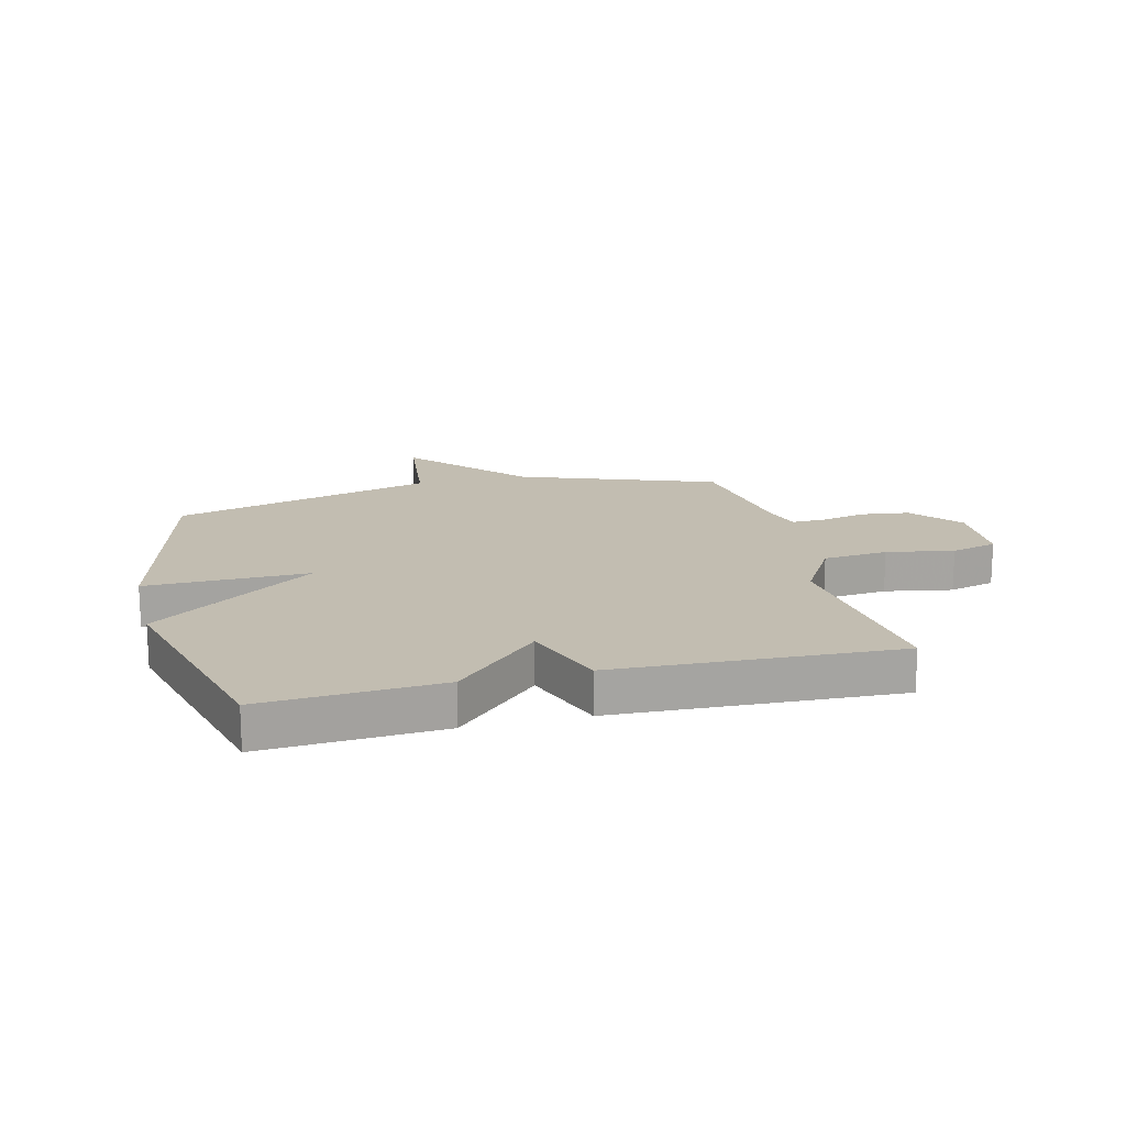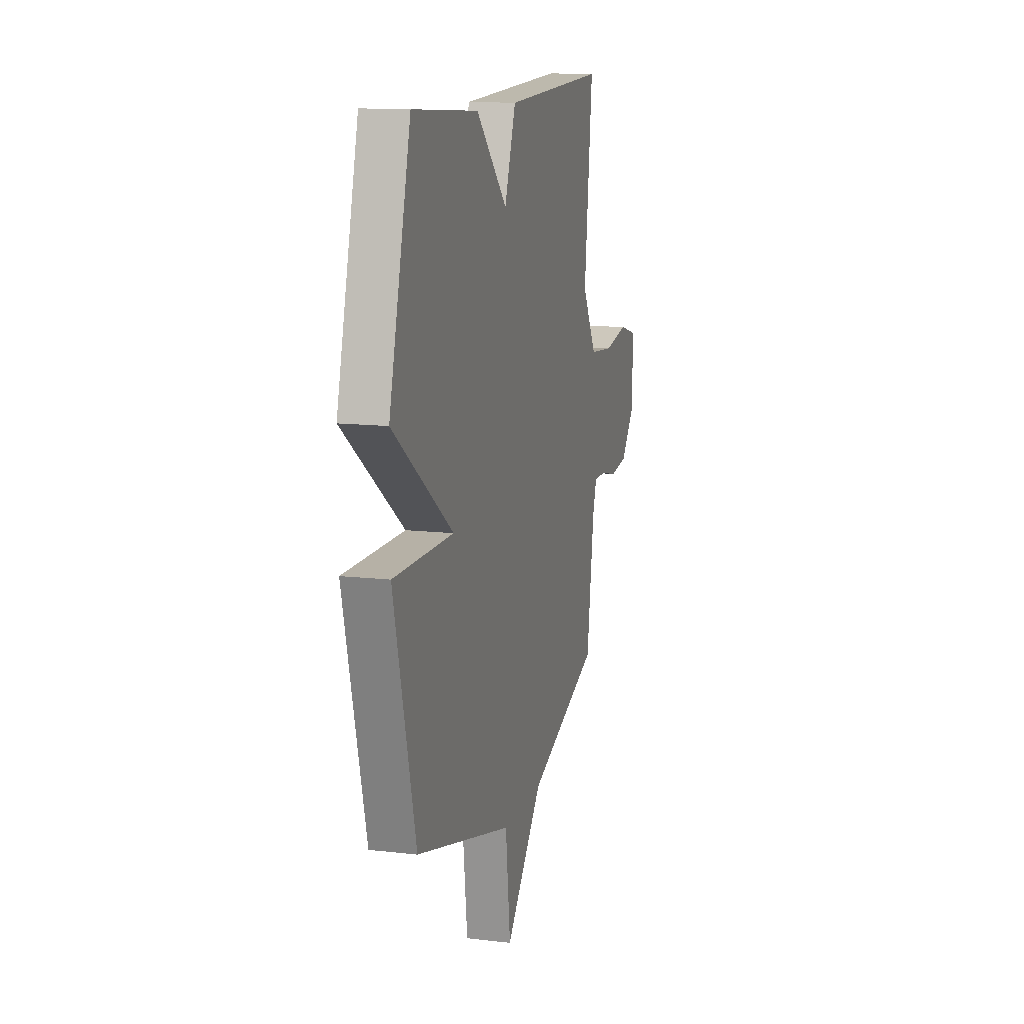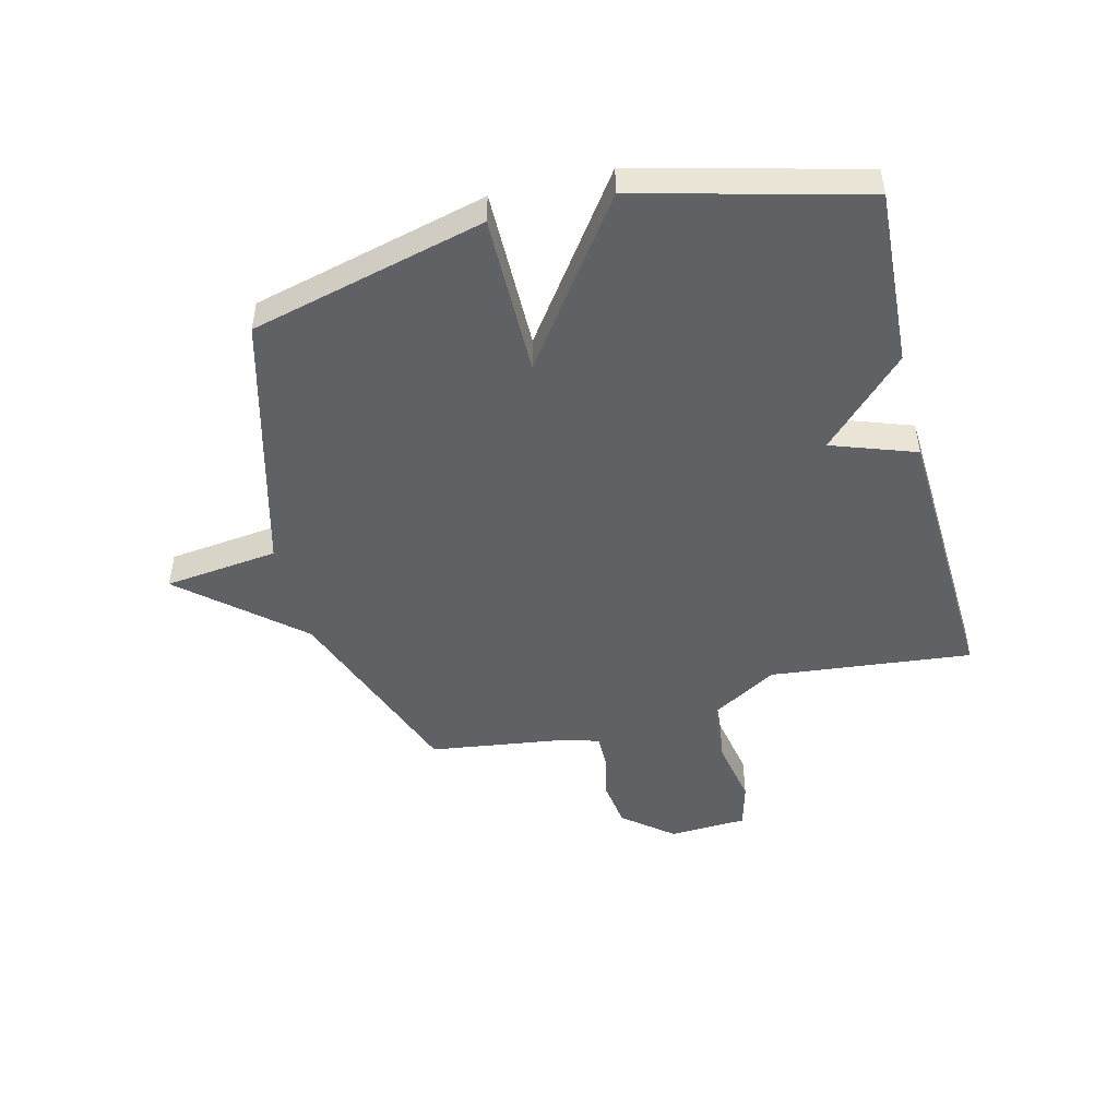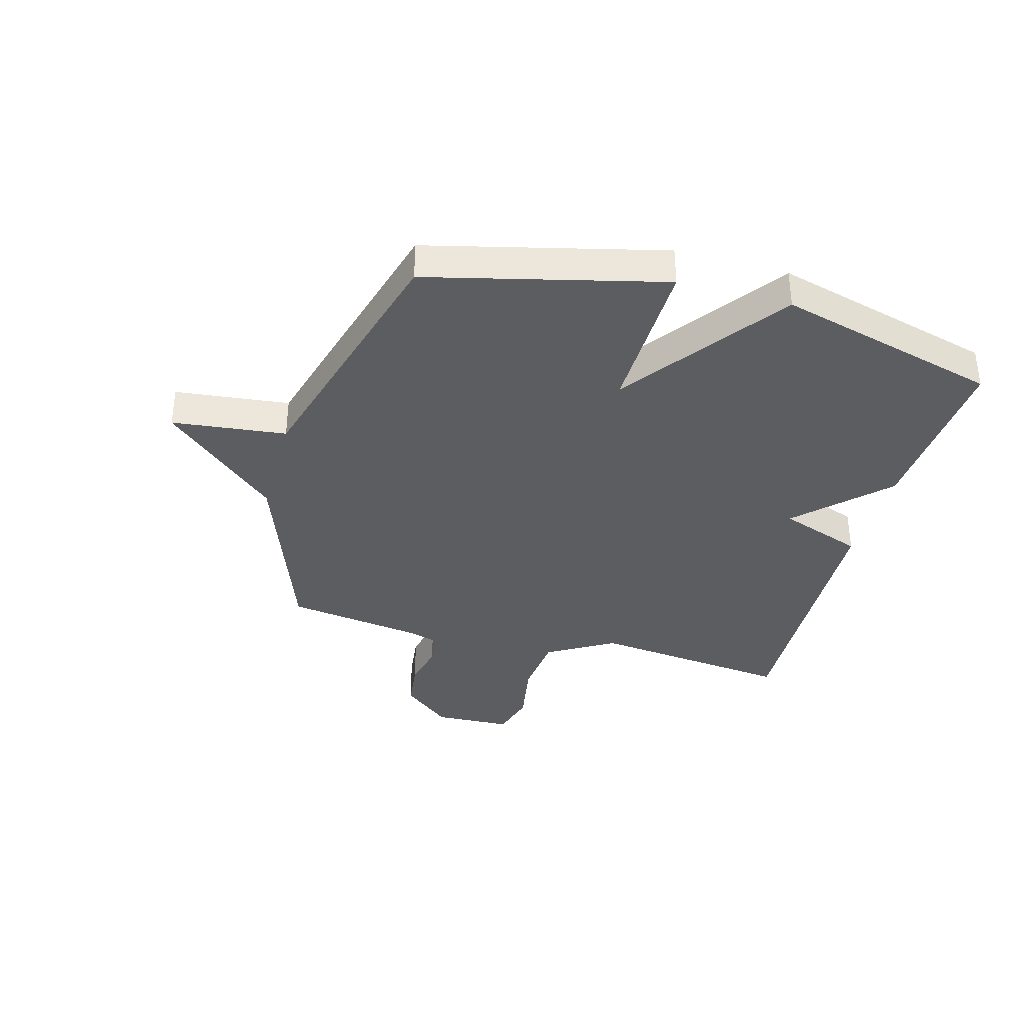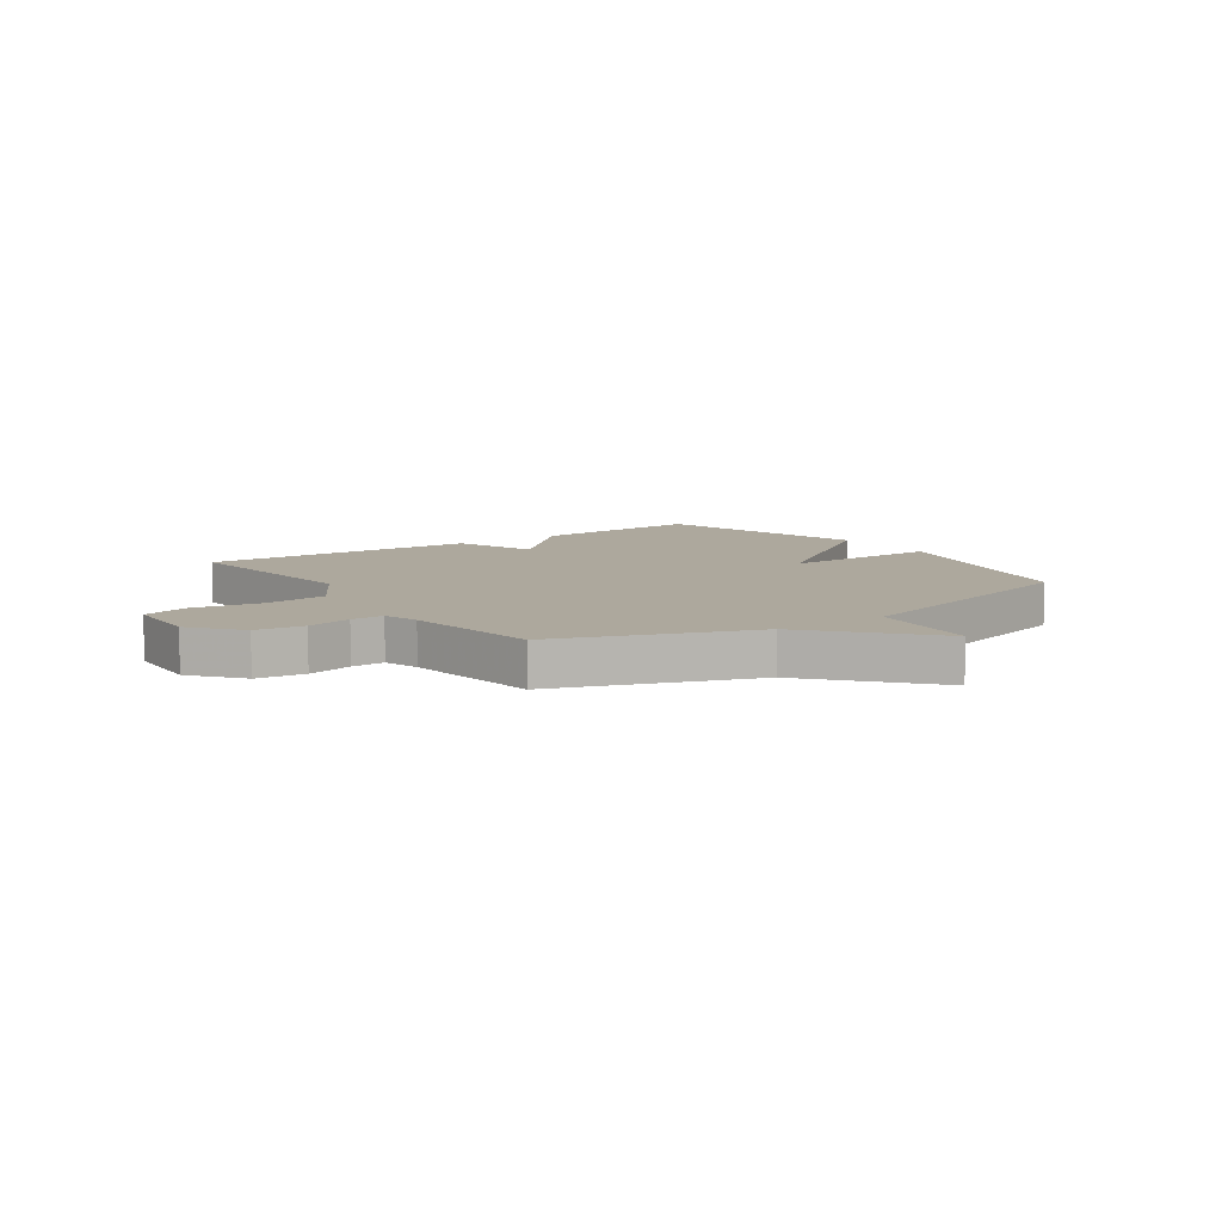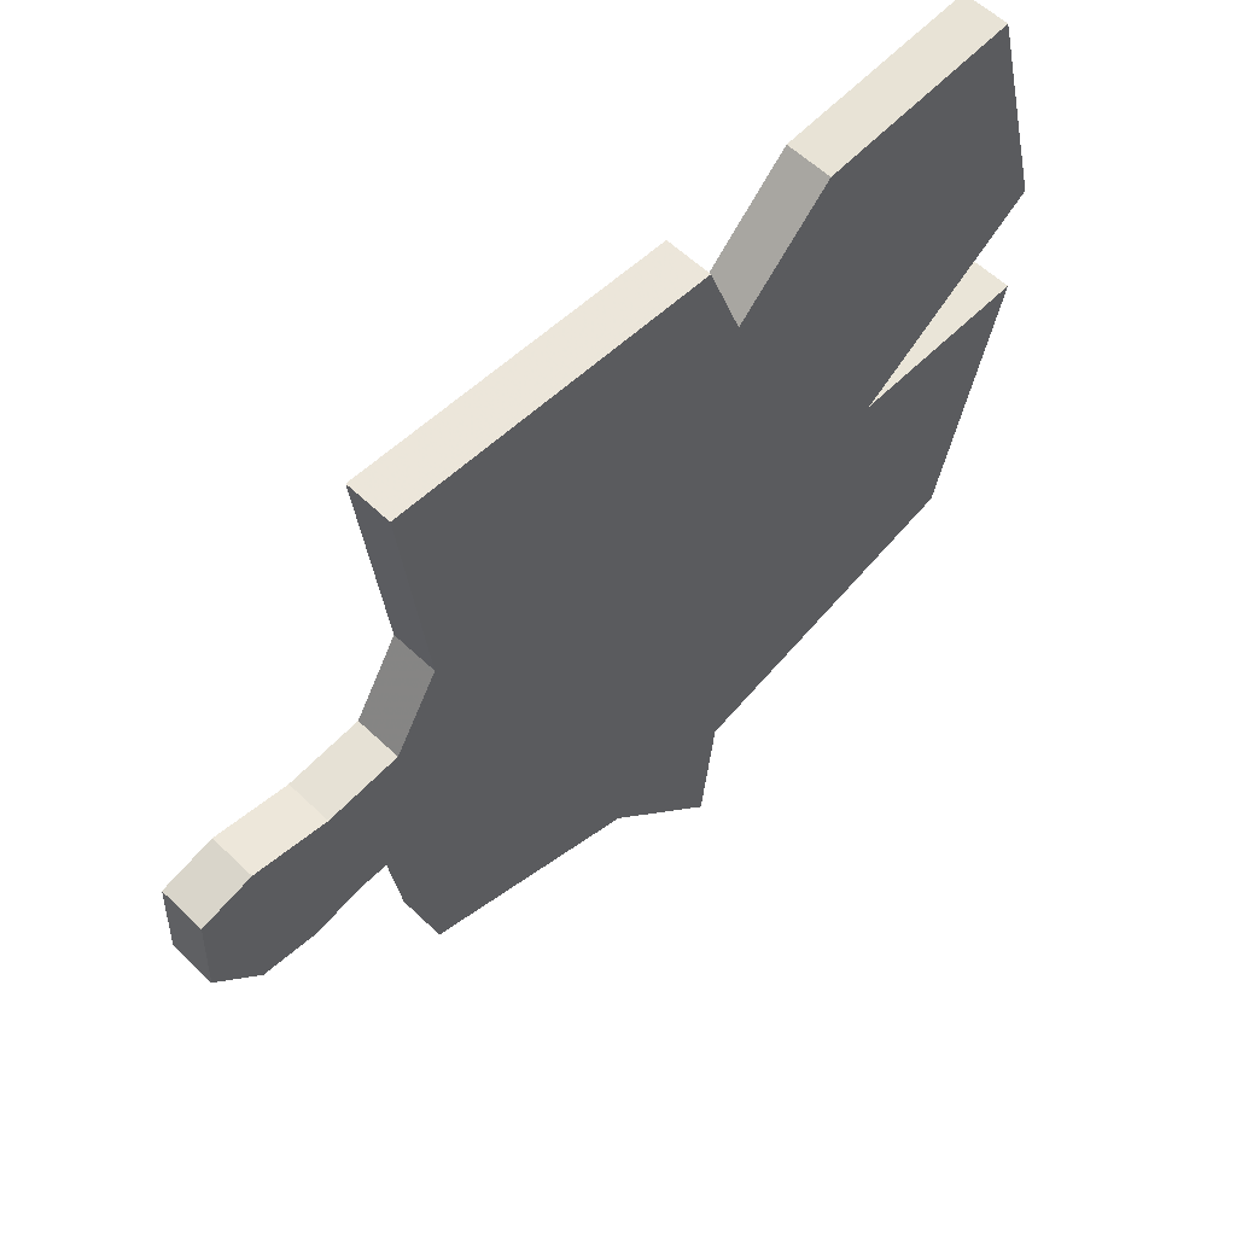
<metadata>
{"format":"obj","ext":"obj","renderer":"f3d","projection":"perspective","resolution":1024,"background":"white","views":[{"elev":16.8,"azim":-13.9,"up":"+Y"},{"elev":12.9,"azim":-74.9,"up":"+Z"},{"elev":-47.6,"azim":-75.6,"up":"+Y"},{"elev":-36.1,"azim":-105.6,"up":"+Y"},{"elev":8.7,"azim":145.1,"up":"+Y"},{"elev":58.1,"azim":134.7,"up":"+Z"}]}
</metadata>
<code>
v 0.5 0.07 -0.5
v 0.157 0.07 -0.625
v -0.02 0.07 -0.825
v -0.043 0.07 -0.625
v -0.5 0.07 -0.5
v -0.602 0.07 -0.089
v -0.319 0.07 -0.093
v -0.602 0.07 0.111
v -0.5 0.07 0.5
v -0.191 0.07 0.48
v -0.044 0.07 0.333
v 0.009 0.07 0.48
v 0.5 0.07 0.5
v 0.461 0.07 0.147
v 0.53 0.07 0.03
v 0.643 0.07 0.019
v 0.76 0.07 0.04
v 0.841 0.07 0.018
v 0.847 0.07 -0.119
v 0.776 0.07 -0.205
v 0.691 0.07 -0.216
v 0.612 0.07 -0.198
v 0.554 0.07 -0.197
v 0.535 0.07 -0.259
v 0.5 0 -0.5
v 0.157 0 -0.625
v -0.02 0 -0.825
v -0.043 0 -0.625
v -0.5 0 -0.5
v -0.602 0 -0.089
v -0.319 0 -0.093
v -0.602 0 0.111
v -0.5 0 0.5
v -0.191 0 0.48
v -0.044 0 0.333
v 0.009 0 0.48
v 0.5 0 0.5
v 0.461 0 0.147
v 0.53 0 0.03
v 0.643 0 0.019
v 0.76 0 0.04
v 0.841 0 0.018
v 0.847 0 -0.119
v 0.776 0 -0.205
v 0.691 0 -0.216
v 0.612 0 -0.198
v 0.554 0 -0.197
v 0.535 0 -0.259
f 20 21 22
f 19 20 22
f 18 19 22
f 17 18 22
f 16 17 22
f 15 16 22 23
f 14 15 23 24
f 11 12 13 14
f 9 10 11
f 8 9 11
f 7 8 11
f 24 1 2
f 14 24 2
f 11 14 2
f 7 11 2
f 6 7 2
f 5 6 2
f 4 5 2
f 2 3 4
f 46 45 44
f 46 44 43
f 46 43 42
f 46 42 41
f 46 41 40
f 47 46 40 39
f 48 47 39 38
f 38 37 36 35
f 35 34 33
f 35 33 32
f 35 32 31
f 26 25 48
f 26 48 38
f 26 38 35
f 26 35 31
f 26 31 30
f 26 30 29
f 26 29 28
f 28 27 26
f 1 25 26 2
f 2 26 27 3
f 3 27 28 4
f 4 28 29 5
f 5 29 30 6
f 6 30 31 7
f 7 31 32 8
f 8 32 33 9
f 9 33 34 10
f 10 34 35 11
f 11 35 36 12
f 12 36 37 13
f 13 37 38 14
f 14 38 39 15
f 15 39 40 16
f 16 40 41 17
f 17 41 42 18
f 18 42 43 19
f 19 43 44 20
f 20 44 45 21
f 21 45 46 22
f 22 46 47 23
f 23 47 48 24
f 24 48 25 1

</code>
